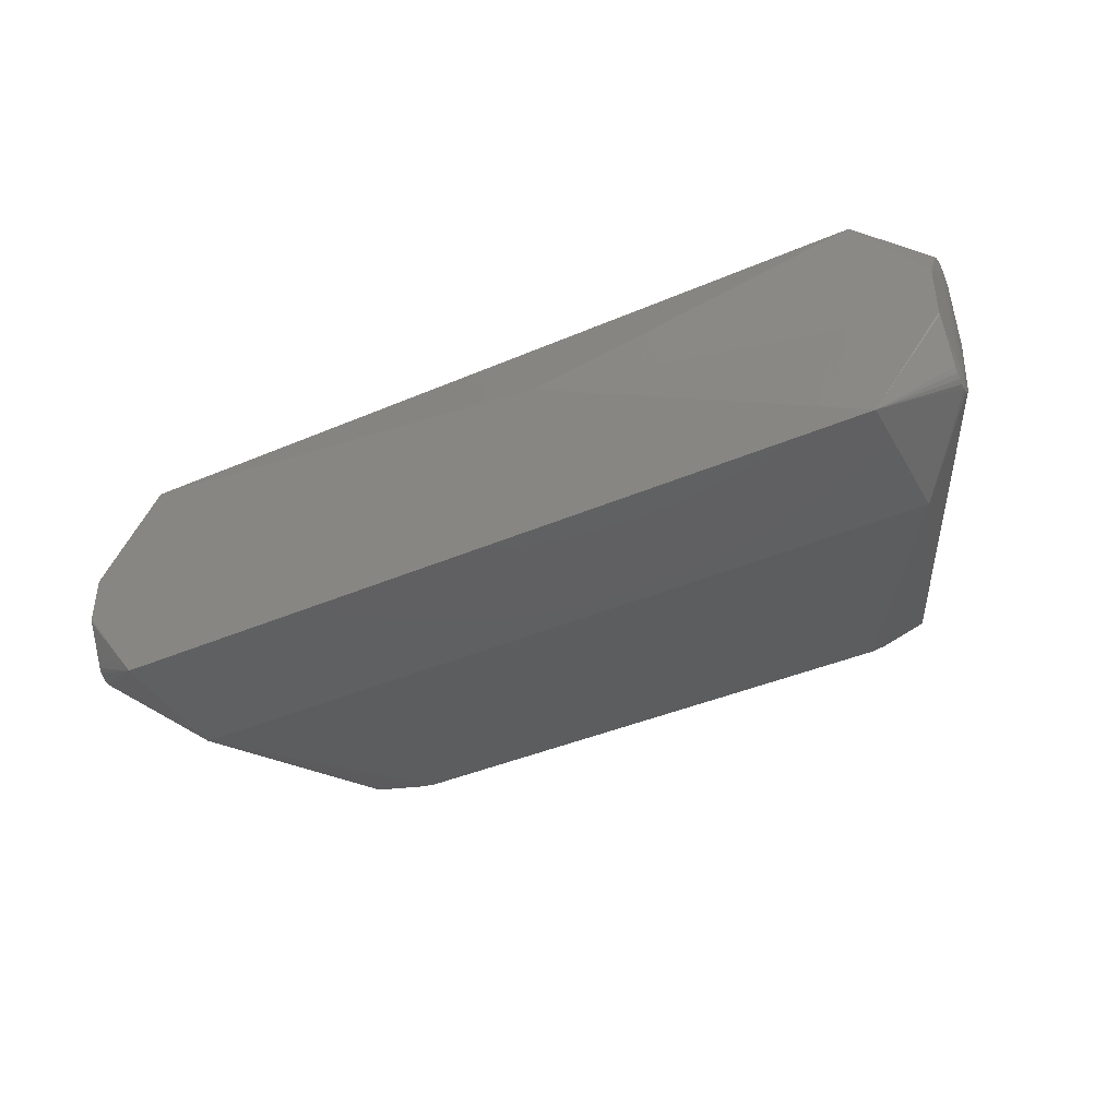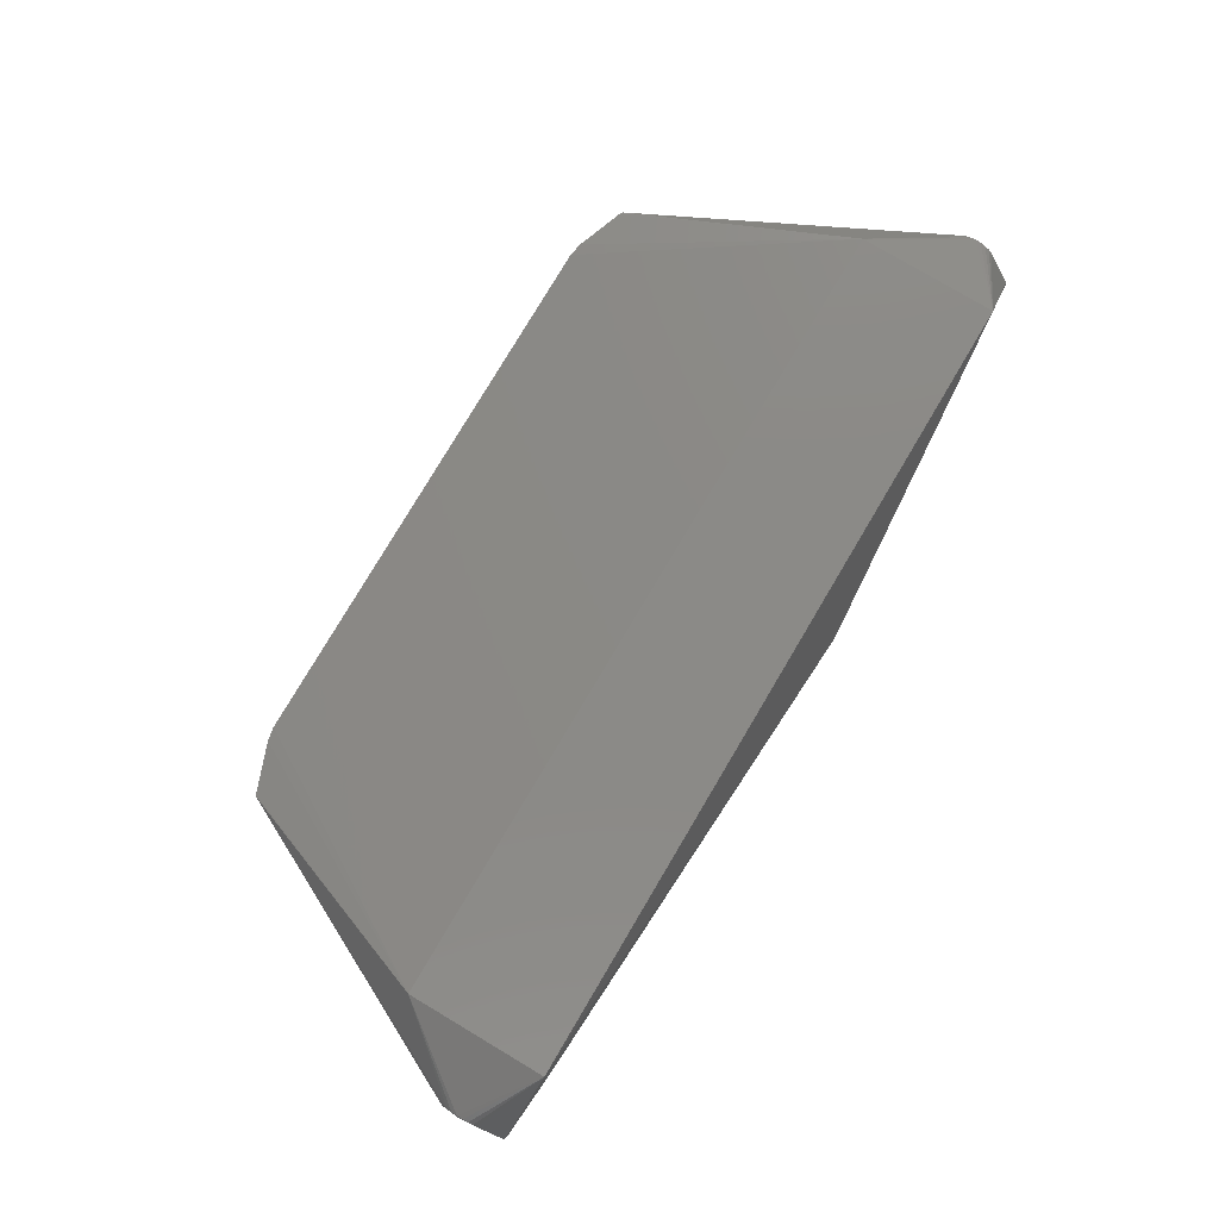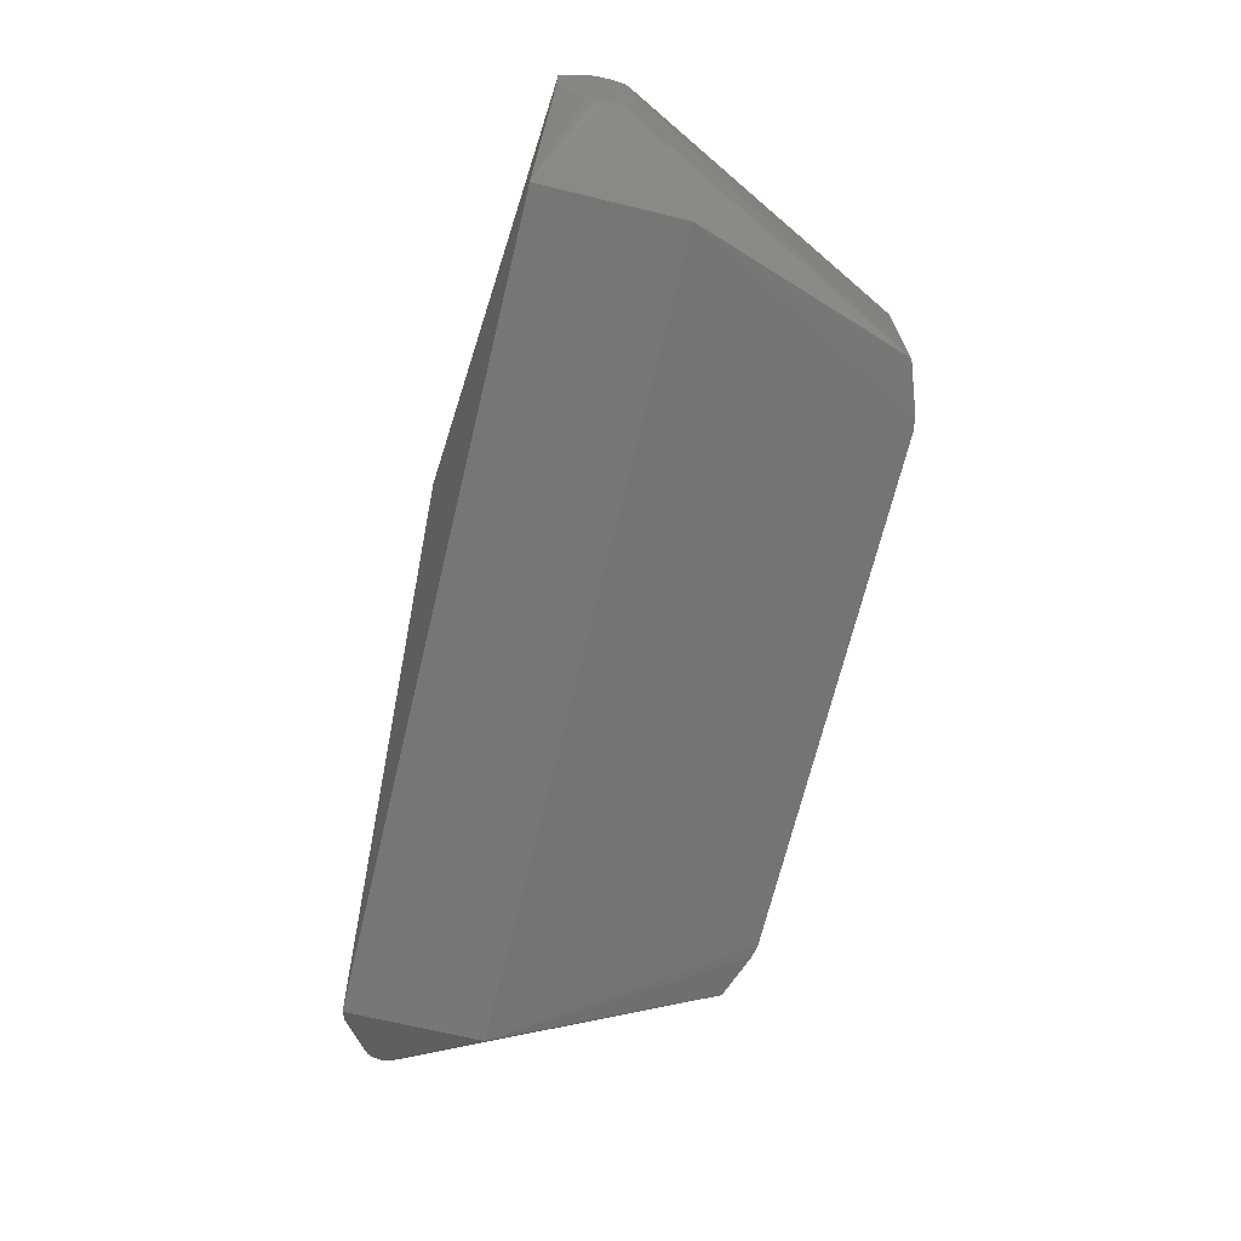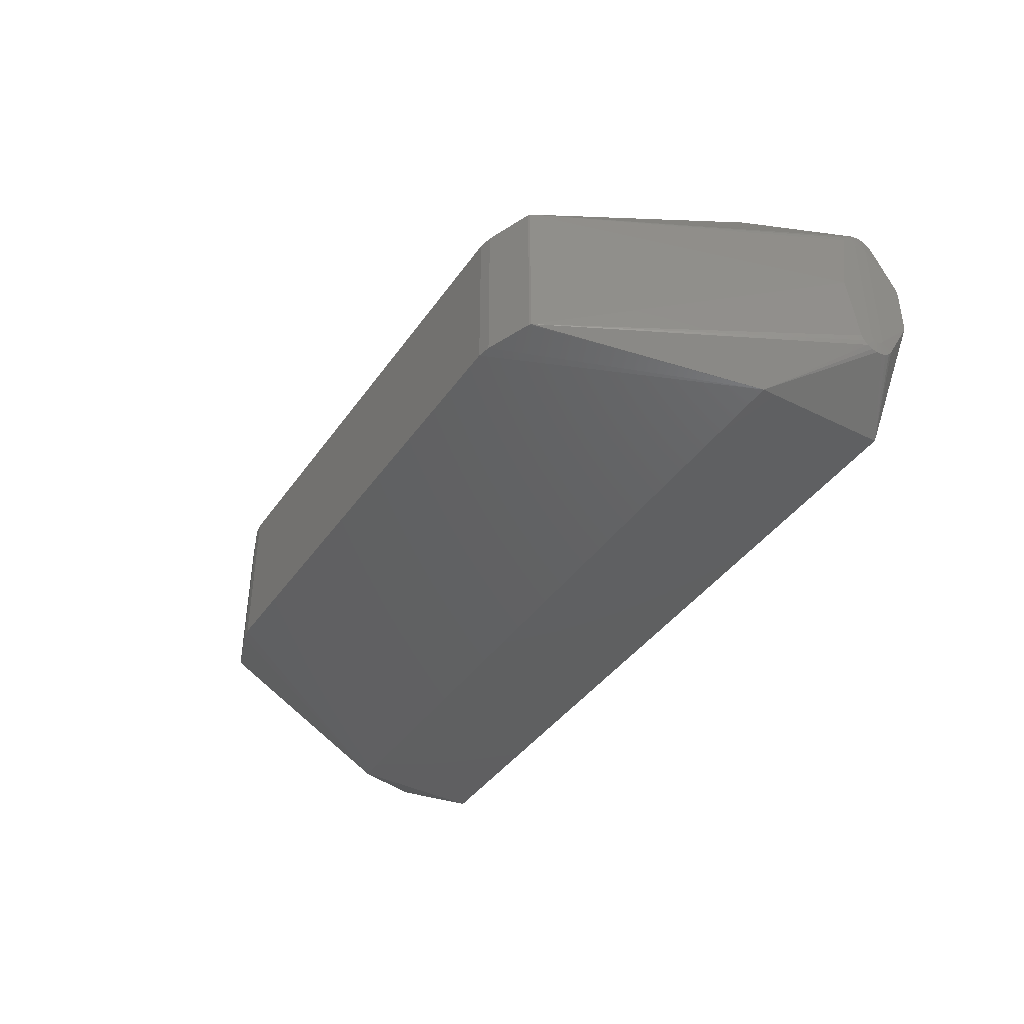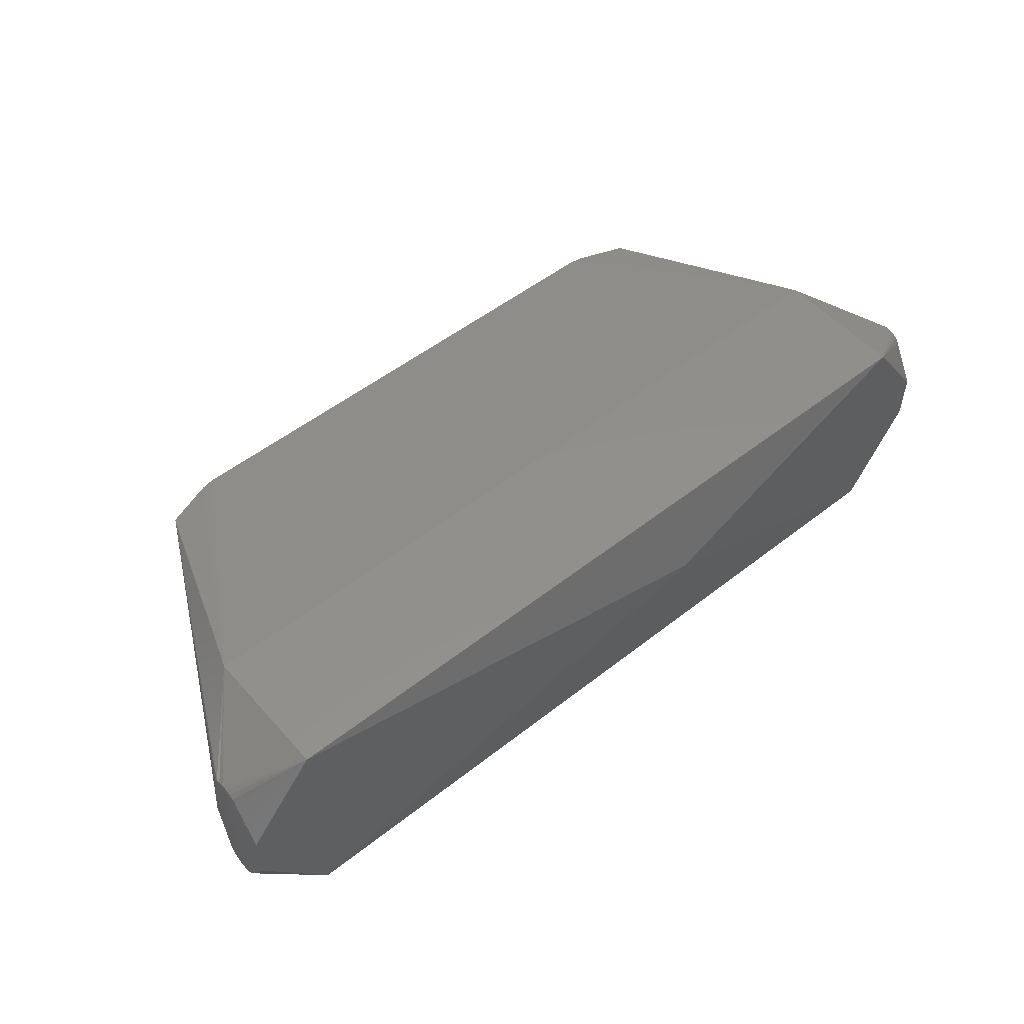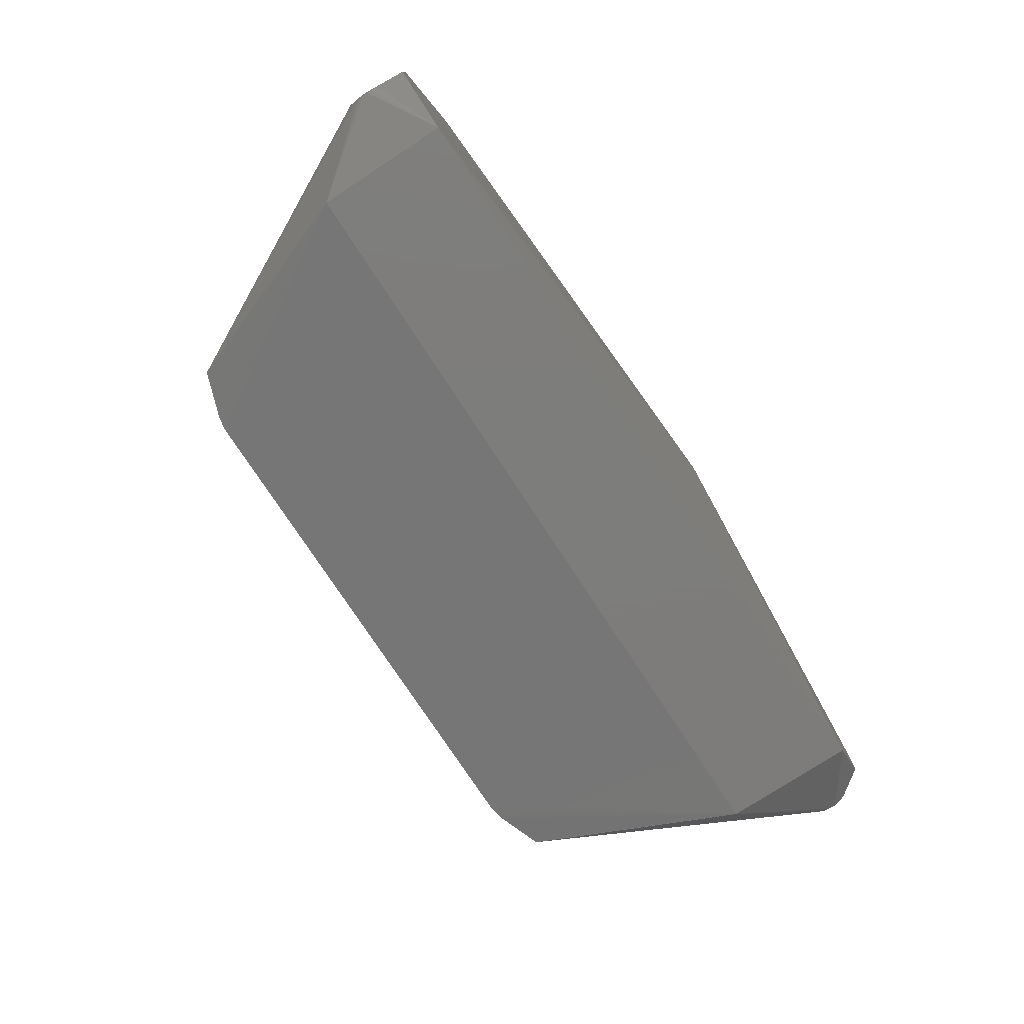
<metadata>
{"format":"stl","ext":"stl","renderer":"f3d","projection":"perspective","resolution":1024,"background":"white","views":[{"elev":-40.8,"azim":27.6,"up":"+Y"},{"elev":78.9,"azim":-59.3,"up":"+Y"},{"elev":-68.6,"azim":76.4,"up":"+Y"},{"elev":-40.4,"azim":-121.6,"up":"+Y"},{"elev":52.3,"azim":-40.2,"up":"+Y"},{"elev":-76.4,"azim":-56.8,"up":"+Y"}]}
</metadata>
<code>
# stl→obj: 178 verts, 352 faces
v 0.1647 0.0405 -0.1786
v 0.204 0.0618 -0.07
v 0.239 0.04004 -0.0304
v -0.1647 -0.0405 -0.1786
v -0.204 -0.0618 -0.07
v -0.239 -0.04004 -0.0304
v -0.204 0.0618 -0.07
v 0.1333 0.0405 -0.189
v -0.1333 0.0405 -0.189
v -0.204 0.0618 9.499e-11
v 0.204 0.0618 9.499e-11
v 0.204 -0.0618 -0.07
v 0.1333 -0.0405 -0.189
v 0.204 -0.0618 9.499e-11
v -0.204 -0.0618 9.499e-11
v -0.1401 0.0405 -0.1878
v -0.1639 0.0405 -0.1792
v -0.1333 -0.0405 -0.189
v -0.1401 -0.0405 -0.1878
v 0.239 0.04231 -0.02505
v 0.1401 0.0405 -0.1878
v 0.239 0.0352 -0.0336
v 0.239 1.349e-14 -0.039
v 0.1647 -0.0405 -0.1786
v 0.1639 -0.0405 -0.1792
v -0.239 -0.04231 -0.02505
v -0.1639 -0.0405 -0.1792
v -0.239 -0.0352 -0.0336
v -0.239 1.454e-14 -0.039
v -0.1647 0.0405 -0.1786
v -0.239 0.0352 -0.0336
v 0.1401 -0.0405 -0.1878
v 0.1401 -0.0305 -0.1878
v 0.0392 0.01775 0.01294
v 0.03975 0.0172 0.01294
v 0.04002 0.01727 0.01294
v 0.0403 0.01775 0.01294
v 0.239 0.01274 -0.002
v 0.1333 -0.0305 -0.189
v -0.1401 0.0305 -0.1878
v 0.239 -0.01274 -0.002
v 0.239 0.04157 -0.02789
v 0.239 0.04126 -0.01935
v 0.239 0.03955 -0.01696
v 0.1639 0.0405 -0.1792
v 0.239 0.03786 -0.03235
v 0.2398 0.03266 -0.02741
v 0.2398 0.03323 -0.0273
v 0.1647 -0.0305 -0.1786
v 0.239 -0.0352 -0.0336
v 0.239 -0.03786 -0.03235
v 0.239 -0.04004 -0.0304
v -0.239 0.01274 -0.002
v -0.239 -0.01274 -0.002
v -0.239 -0.04157 -0.02789
v -0.239 -0.04126 -0.01935
v -0.239 -0.03955 -0.01696
v -0.2398 0.03264 -0.02741
v -0.2398 -0.03244 -0.02047
v -0.239 -0.03786 -0.03235
v -0.2398 -0.03274 -0.0274
v -0.2398 -0.0333 -0.02728
v -0.1647 0.0305 -0.1786
v -0.239 0.04004 -0.0304
v 0.03927 0.01748 0.01294
v 0.04023 0.01748 0.01294
v 0.03975 0.0183 0.01294
v -0.1639 0.0305 -0.1792
v -0.1333 0.0305 -0.189
v 0.239 0.03723 -0.01517
v 0.239 0.01376 -0.00213
v 0.239 0.0147 -0.002512
v 0.2398 0.03251 -0.02048
v 0.239 -0.01376 -0.00213
v 0.239 -0.0147 -0.002512
v 0.239 -0.03723 -0.01517
v 0.239 -0.03955 -0.01696
v 0.2398 0.03539 -0.02554
v 0.239 0.04221 -0.02212
v 0.1639 -0.0305 -0.1792
v 0.2398 0.035 -0.02175
v 0.2398 0.03377 -0.02711
v 0.2398 0.03209 -0.02742
v 0.2398 -0.03251 -0.02742
v 0.2398 -0.03363 -0.02717
v 0.2398 -0.03308 -0.02734
v 0.239 -0.04231 -0.02505
v -0.239 -0.03723 -0.01517
v -0.239 -0.01376 -0.00213
v -0.239 -0.0147 -0.002512
v -0.239 0.01376 -0.00213
v -0.239 0.0147 -0.002512
v -0.239 0.03723 -0.01517
v -0.239 0.03955 -0.01696
v -0.2398 -0.03513 -0.02597
v -0.239 -0.04221 -0.02212
v -0.2398 -0.03529 -0.02216
v -0.2398 -0.03383 -0.02707
v -0.2398 -0.03216 -0.02743
v -0.239 0.03786 -0.03235
v -0.239 0.04231 -0.02505
v 0.03948 0.01727 0.01294
v 0.04002 0.01823 0.01294
v 0.03927 0.01802 0.01294
v 0.239 0.0248 -0.008183
v 0.2398 0.03363 -0.02073
v 0.239 -0.0248 -0.008183
v 0.2398 0.03561 -0.02501
v 0.2398 -0.03427 -0.02108
v 0.2398 0.0346 -0.02134
v 0.2398 0.03557 -0.02275
v 0.2398 0.03471 -0.02646
v 0.2398 -0.0346 -0.02656
v 0.239 -0.04126 -0.01935
v 0.239 -0.04157 -0.02789
v -0.239 -0.0248 -0.008183
v -0.2398 -0.03408 -0.02096
v -0.2398 -0.03301 -0.02054
v -0.239 0.0248 -0.008183
v -0.2398 -0.03564 -0.02494
v -0.2398 -0.03476 -0.02641
v -0.2398 0.03462 -0.02135
v -0.2398 0.03501 -0.02177
v -0.2398 -0.03554 -0.02268
v -0.2398 0.03207 -0.02742
v -0.2398 0.03375 -0.02711
v -0.239 0.04126 -0.01935
v -0.239 0.04157 -0.02789
v 0.04023 0.01802 0.01294
v 0.03948 0.01823 0.01294
v 0.2398 0.03308 -0.02056
v 0.2398 0.03414 -0.021
v 0.2398 -0.03471 -0.02144
v 0.2398 -0.03377 -0.02079
v 0.2398 0.03532 -0.02223
v 0.2398 0.03578 -0.02387
v 0.2398 0.03427 -0.02682
v 0.2398 0.03509 -0.02603
v 0.2398 -0.03414 -0.0269
v 0.2398 -0.03572 -0.0246
v 0.239 -0.04221 -0.02212
v 0.2398 -0.03509 -0.02187
v 0.2398 -0.03539 -0.02236
v 0.2398 -0.03532 -0.02567
v -0.2398 -0.03356 -0.02071
v -0.2398 -0.03495 -0.0217
v -0.2398 -0.03454 -0.02129
v -0.2398 -0.03543 -0.02547
v -0.2398 -0.03578 -0.0238
v -0.2398 -0.03433 -0.02678
v -0.2398 0.03416 -0.02101
v -0.2398 0.03321 -0.02731
v -0.2398 0.0347 -0.02647
v -0.239 0.04221 -0.02212
v 0.2398 -0.03266 -0.02049
v 0.2398 0.03574 -0.02445
v 0.2398 0.03572 -0.0233
v 0.2398 -0.03561 -0.02289
v 0.2398 -0.03578 -0.02403
v 0.2398 -0.035 -0.02615
v 0.2398 -0.03557 -0.02515
v -0.2398 -0.03575 -0.02438
v -0.2398 -0.0357 -0.02323
v -0.2398 0.03365 -0.02074
v -0.2398 0.03425 -0.02683
v -0.2398 0.03539 -0.02556
v -0.2398 0.03557 -0.02277
v 0.2398 -0.03323 -0.0206
v 0.2398 -0.03209 -0.02048
v 0.2398 -0.03574 -0.02345
v -0.2398 0.03253 -0.02048
v -0.2398 0.03508 -0.02604
v -0.2398 0.03561 -0.02503
v -0.2398 0.03533 -0.02225
v -0.2398 0.03578 -0.0239
v -0.2398 0.0331 -0.02056
v -0.2398 0.03572 -0.02332
v -0.2398 0.03574 -0.02447
f 1 2 3
f 4 5 6
f 7 2 8
f 7 8 9
f 7 10 11
f 7 11 2
f 12 5 13
f 12 14 15
f 12 15 5
f 16 7 9
f 16 17 7
f 18 5 19
f 18 13 5
f 20 2 11
f 21 8 2
f 22 23 1
f 24 12 25
f 26 5 15
f 27 19 5
f 27 5 4
f 28 29 4
f 30 29 31
f 30 7 17
f 32 12 13
f 32 25 12
f 32 13 33
f 34 10 15
f 35 15 14
f 35 14 36
f 37 38 11
f 39 33 13
f 39 21 33
f 39 8 21
f 40 19 27
f 40 16 9
f 41 37 14
f 41 38 37
f 42 3 2
f 42 2 20
f 43 11 44
f 45 21 2
f 45 2 1
f 45 33 21
f 46 22 1
f 46 1 3
f 47 22 48
f 47 23 22
f 49 1 23
f 49 23 24
f 49 45 1
f 49 24 25
f 50 24 23
f 50 51 24
f 52 24 51
f 52 12 24
f 53 54 15
f 53 15 10
f 55 6 5
f 55 5 26
f 56 15 57
f 58 31 29
f 59 54 53
f 60 28 4
f 60 4 6
f 61 28 62
f 61 29 28
f 63 4 29
f 63 29 30
f 63 27 4
f 63 30 17
f 64 7 30
f 65 34 15
f 66 36 14
f 66 14 37
f 67 11 10
f 68 40 27
f 68 63 17
f 68 27 63
f 68 17 16
f 68 16 40
f 69 40 9
f 69 18 19
f 69 19 40
f 69 39 13
f 69 13 18
f 69 9 8
f 69 8 39
f 70 44 11
f 71 72 11
f 71 11 38
f 71 38 73
f 74 41 14
f 74 14 75
f 76 14 77
f 78 3 42
f 79 20 11
f 79 11 43
f 80 33 45
f 80 49 25
f 80 45 49
f 80 32 33
f 80 25 32
f 81 43 44
f 82 48 22
f 82 22 46
f 83 84 23
f 83 23 47
f 85 51 50
f 86 50 23
f 86 23 84
f 86 85 50
f 87 14 12
f 88 57 15
f 89 90 15
f 89 15 54
f 91 53 10
f 91 10 92
f 93 10 94
f 95 6 55
f 96 26 15
f 96 15 56
f 97 56 57
f 98 62 28
f 98 28 60
f 99 29 61
f 100 64 30
f 100 30 31
f 101 10 7
f 102 65 15
f 102 15 35
f 103 11 67
f 104 10 34
f 105 70 11
f 105 11 72
f 106 72 71
f 107 76 75
f 107 75 14
f 107 14 76
f 108 78 42
f 108 42 20
f 109 76 77
f 110 81 44
f 110 44 70
f 111 79 43
f 112 46 3
f 113 52 51
f 114 77 14
f 115 87 12
f 115 12 52
f 116 88 15
f 116 15 90
f 116 90 88
f 117 88 90
f 118 89 54
f 118 54 59
f 119 93 92
f 119 92 10
f 119 10 93
f 120 55 26
f 121 60 6
f 121 6 95
f 122 93 94
f 122 94 123
f 124 96 56
f 124 56 97
f 125 58 29
f 125 29 99
f 126 100 31
f 127 94 10
f 127 123 94
f 128 101 7
f 128 7 64
f 129 37 11
f 129 11 103
f 130 67 10
f 130 10 104
f 130 104 34
f 130 129 103
f 130 103 67
f 130 34 65
f 130 65 102
f 130 102 35
f 130 35 36
f 130 36 66
f 130 66 37
f 130 37 129
f 131 106 71
f 131 71 73
f 132 105 72
f 132 72 106
f 132 70 105
f 132 110 70
f 133 109 77
f 134 75 76
f 134 76 109
f 134 74 75
f 135 111 43
f 135 43 81
f 136 20 79
f 137 82 46
f 137 46 112
f 138 112 3
f 138 3 78
f 139 113 51
f 139 51 85
f 140 87 115
f 141 114 14
f 141 14 87
f 142 114 143
f 142 77 114
f 142 133 77
f 144 115 52
f 145 117 90
f 145 90 89
f 145 89 118
f 146 97 57
f 147 57 88
f 147 88 117
f 147 146 57
f 148 95 55
f 148 55 120
f 149 26 96
f 150 98 60
f 150 60 121
f 151 92 93
f 151 93 122
f 152 126 31
f 152 31 58
f 153 64 100
f 154 127 10
f 154 10 101
f 155 41 74
f 156 108 20
f 156 20 136
f 157 136 79
f 157 79 111
f 158 143 114
f 158 114 141
f 159 141 87
f 159 87 140
f 160 144 52
f 160 52 113
f 161 140 115
f 161 115 144
f 162 120 26
f 162 26 149
f 163 149 96
f 163 96 124
f 164 91 92
f 164 92 151
f 165 153 100
f 165 100 126
f 166 128 64
f 167 127 154
f 168 155 74
f 168 74 134
f 169 41 155
f 169 73 38
f 169 38 41
f 170 158 141
f 170 141 159
f 170 143 158
f 170 159 140
f 170 142 143
f 170 140 161
f 170 133 142
f 170 161 144
f 170 109 133
f 170 144 160
f 170 134 109
f 170 160 113
f 170 168 134
f 170 113 139
f 170 169 155
f 170 155 168
f 170 139 85
f 170 85 86
f 170 86 84
f 170 84 83
f 170 83 47
f 170 47 48
f 170 48 82
f 170 82 137
f 170 137 112
f 170 112 138
f 170 138 78
f 170 78 108
f 170 108 156
f 170 156 136
f 170 136 157
f 170 157 111
f 170 111 135
f 170 135 81
f 170 81 110
f 170 110 132
f 170 132 106
f 170 106 131
f 170 131 73
f 170 73 169
f 171 53 91
f 171 59 53
f 172 166 64
f 172 64 153
f 173 101 128
f 173 128 166
f 174 123 127
f 174 127 167
f 175 154 101
f 176 171 91
f 176 91 164
f 177 167 154
f 177 154 175
f 178 175 101
f 178 101 173
f 178 177 175
f 178 173 166
f 178 166 172
f 178 172 153
f 178 153 165
f 178 165 126
f 178 126 152
f 178 152 58
f 178 58 125
f 178 125 99
f 178 99 61
f 178 61 62
f 178 62 98
f 178 98 150
f 178 150 121
f 178 121 95
f 178 95 148
f 178 148 120
f 178 120 162
f 178 162 149
f 178 149 163
f 178 163 124
f 178 124 97
f 178 97 146
f 178 146 147
f 178 147 117
f 178 117 145
f 178 145 118
f 178 118 59
f 178 59 171
f 178 171 176
f 178 176 164
f 178 164 151
f 178 151 122
f 178 122 123
f 178 123 174
f 178 174 167
f 178 167 177

</code>
